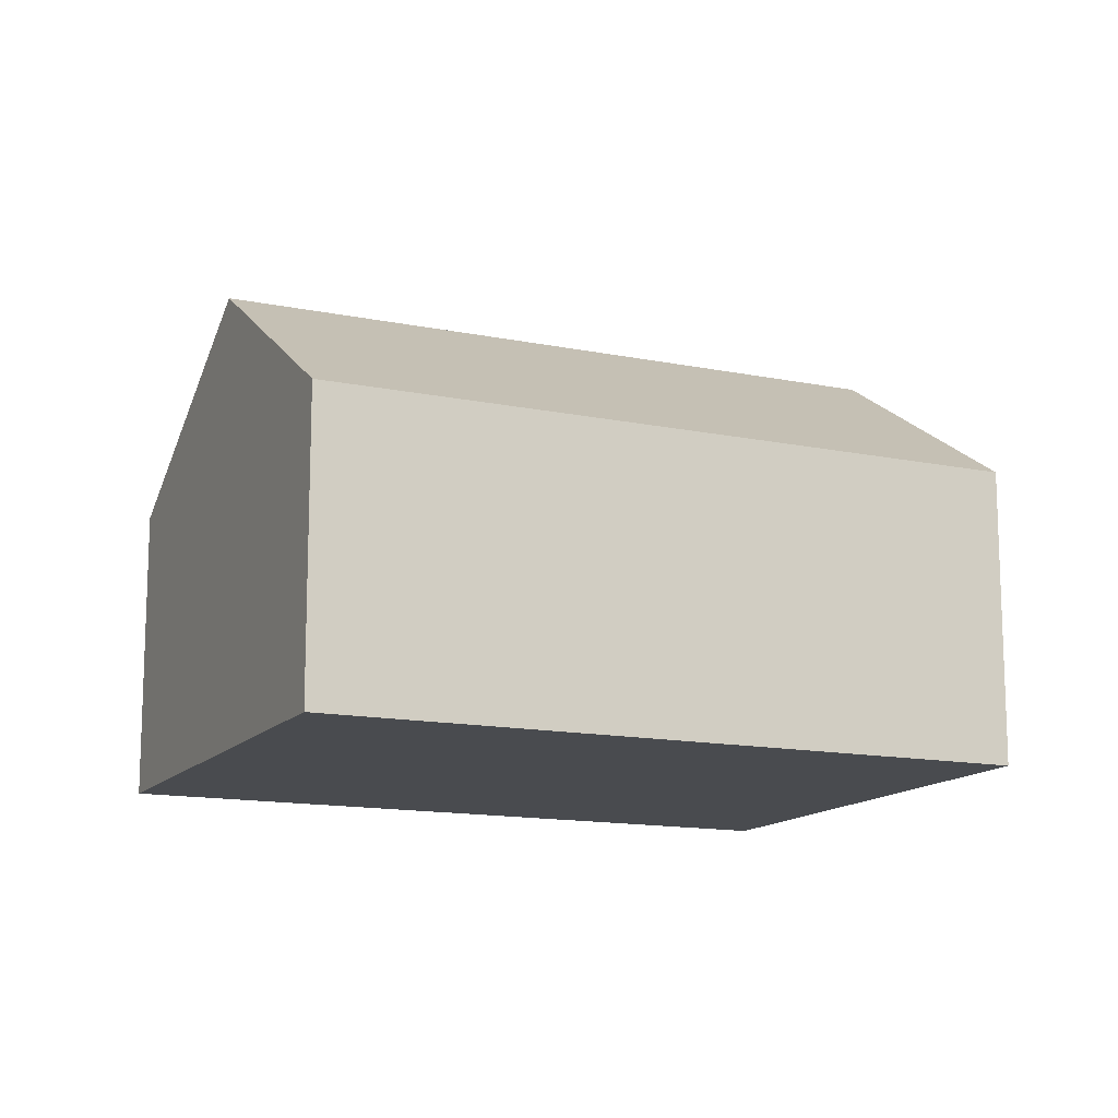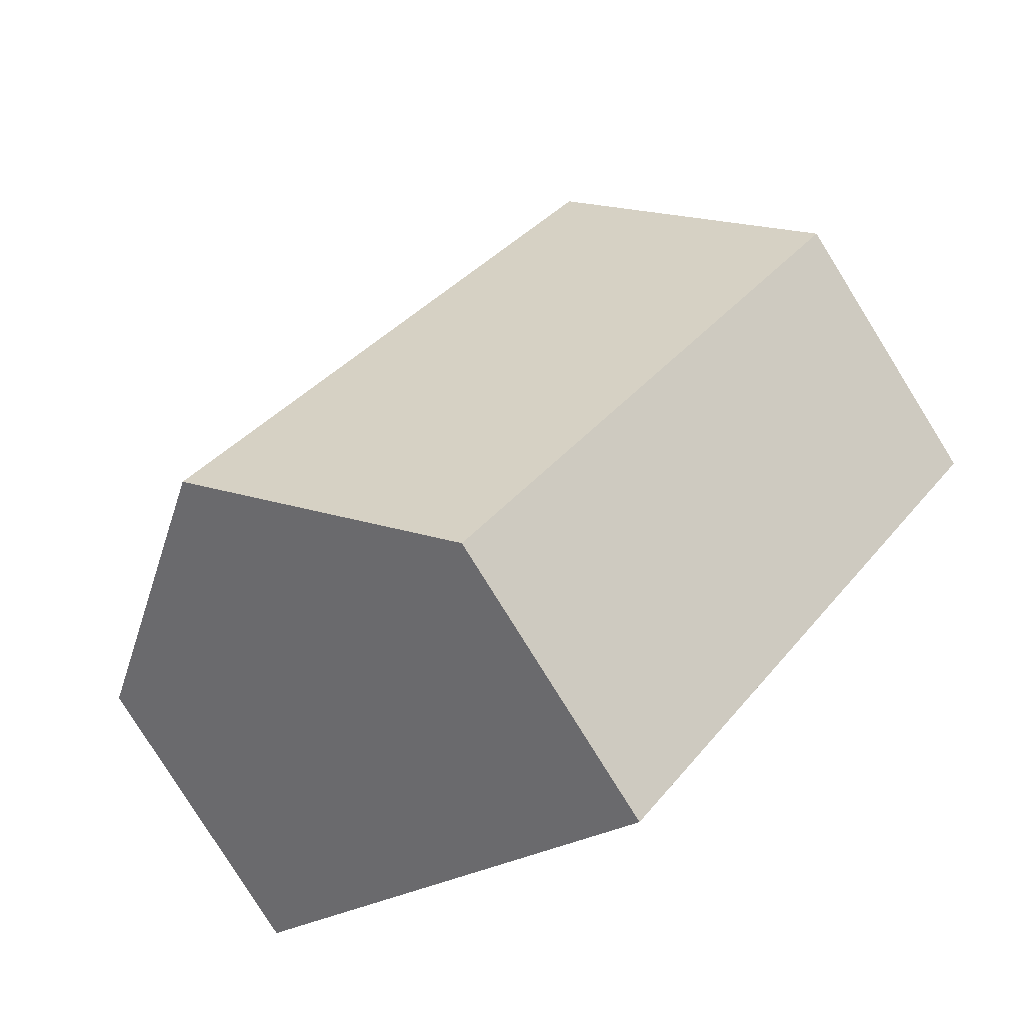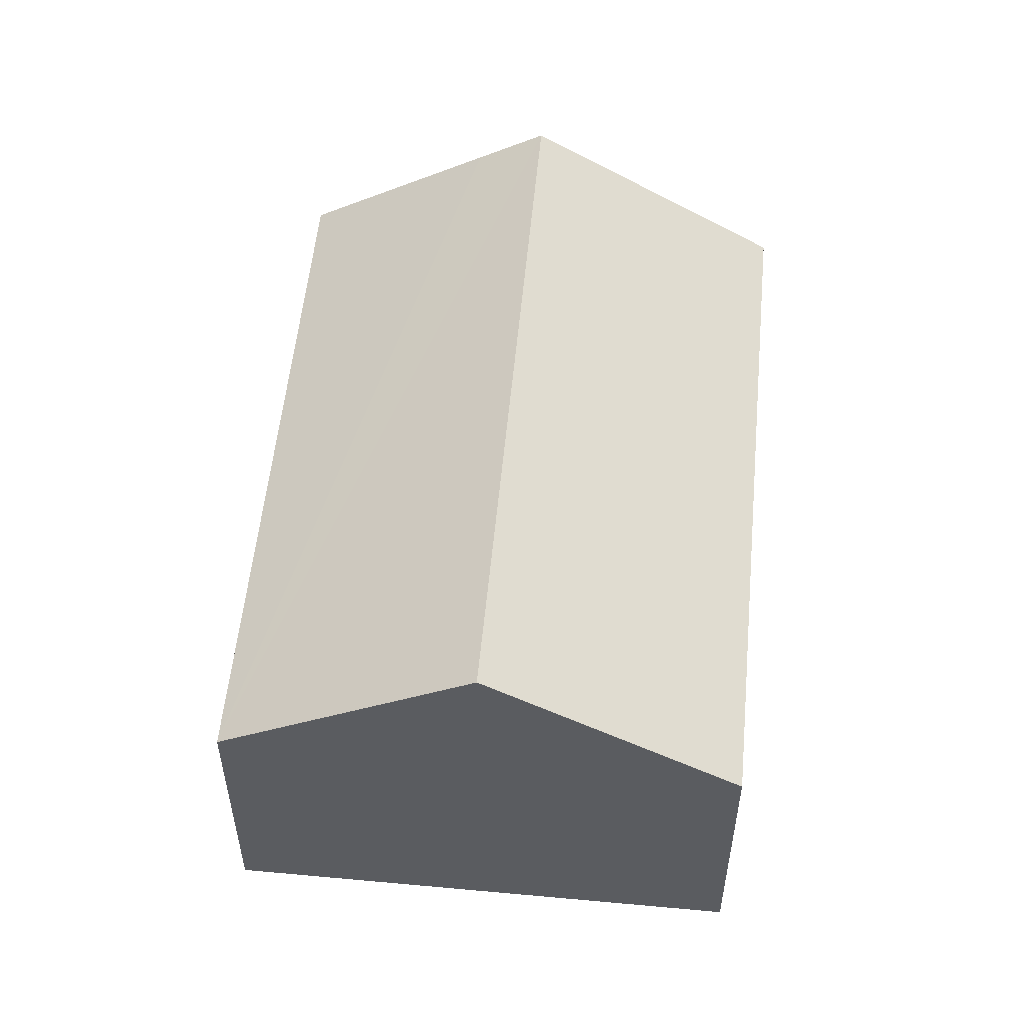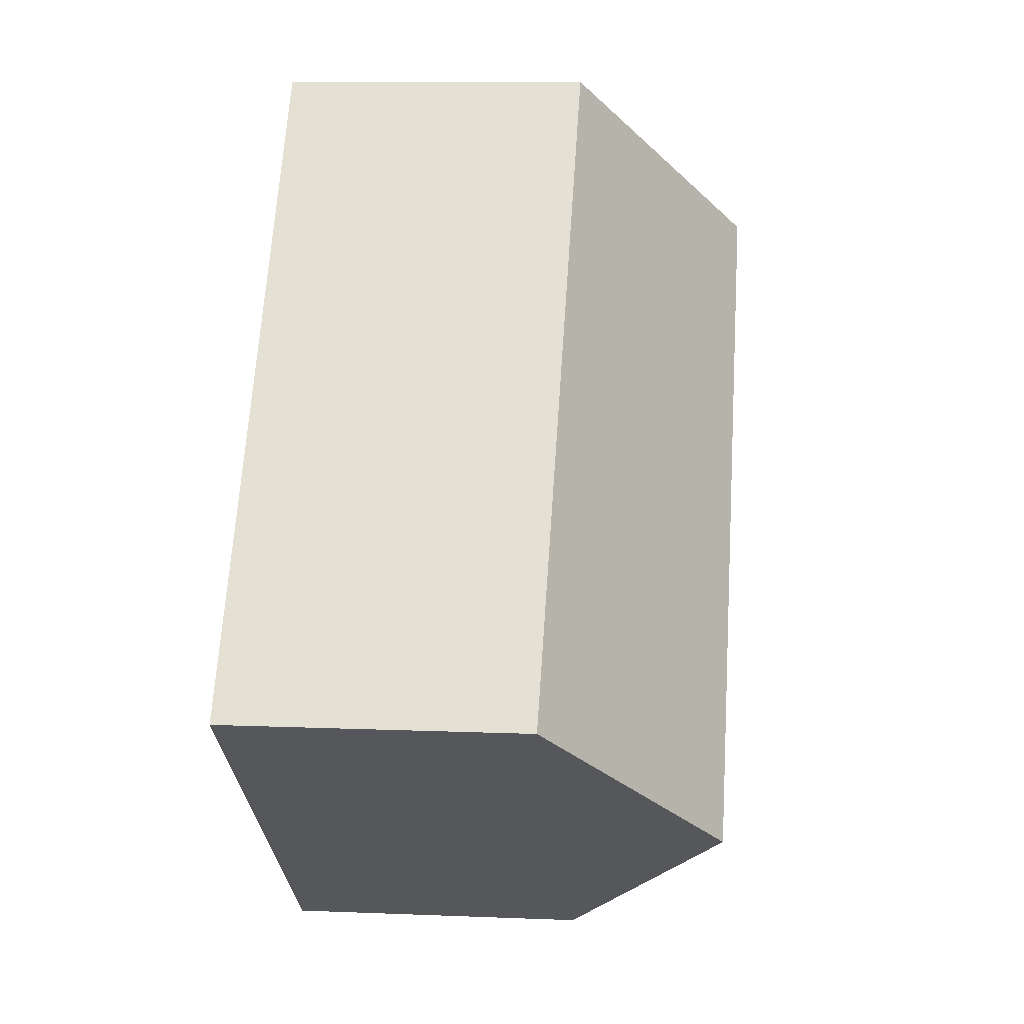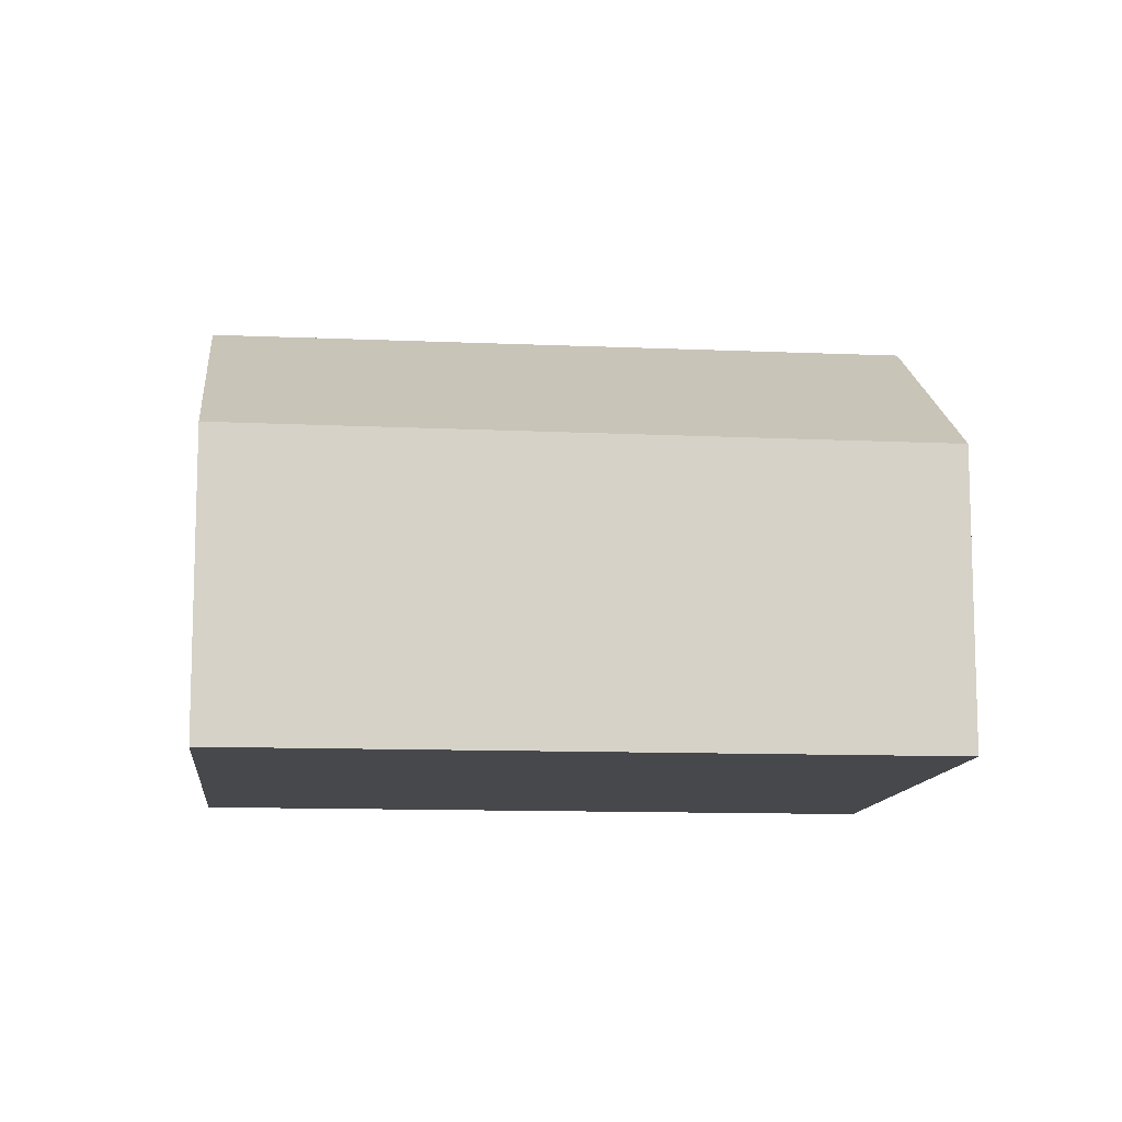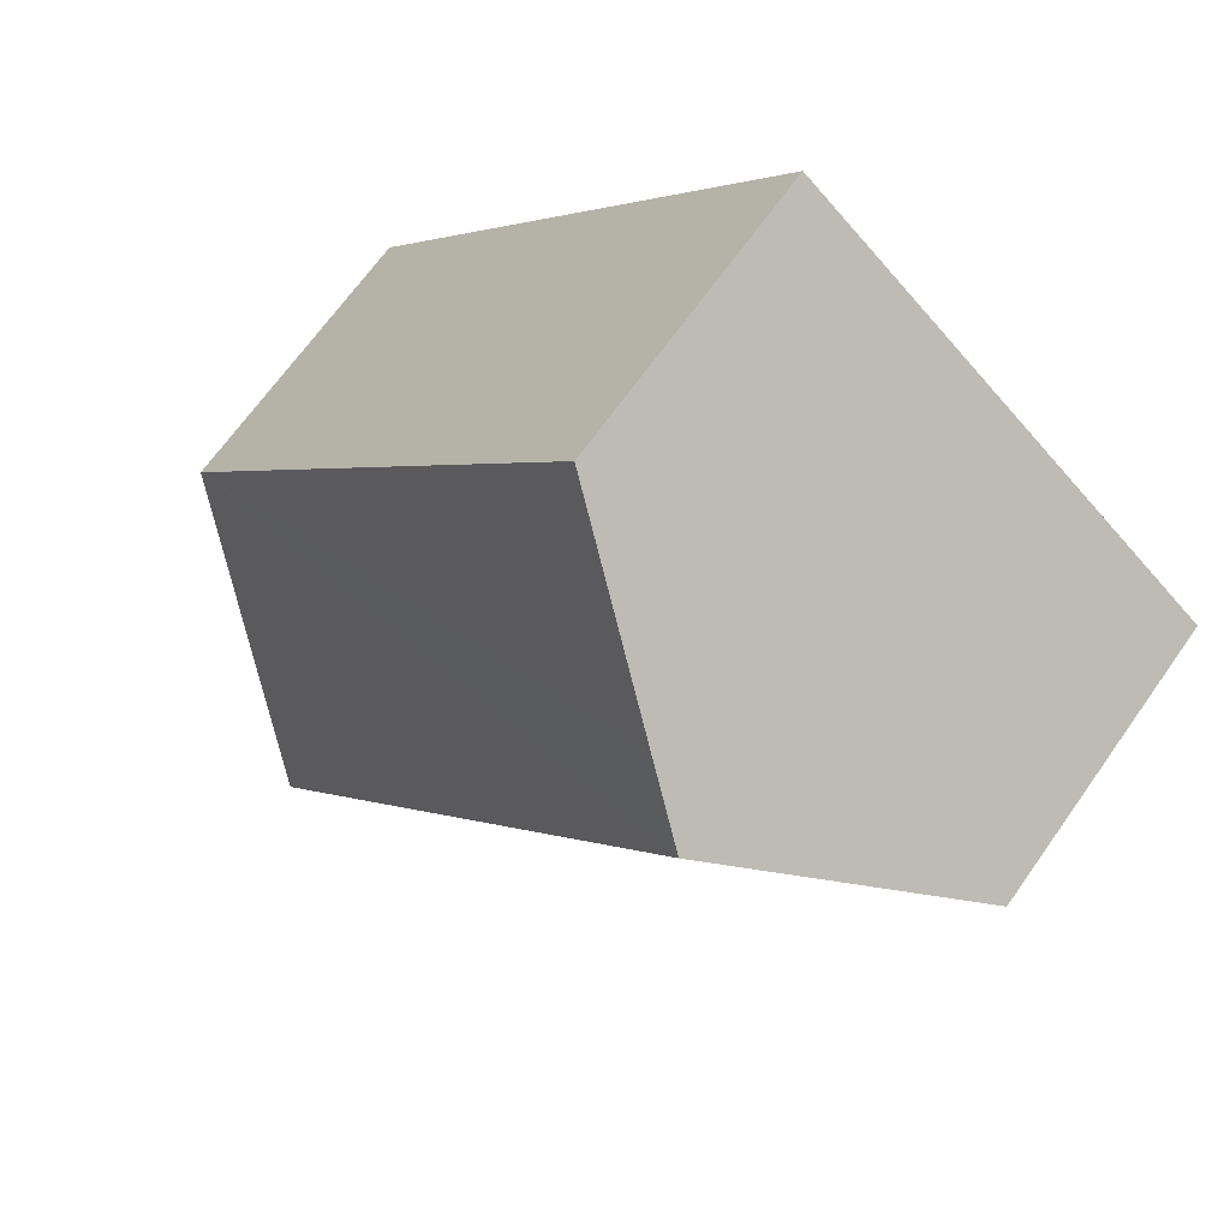
<metadata>
{"format":"obj","ext":"obj","renderer":"f3d","projection":"perspective","resolution":1024,"background":"white","views":[{"elev":-13.7,"azim":27.6,"up":"+Y"},{"elev":-79.9,"azim":-148.1,"up":"+Z"},{"elev":55.3,"azim":147.6,"up":"+Y"},{"elev":10.7,"azim":95.8,"up":"+Z"},{"elev":-11.5,"azim":46.2,"up":"+Y"},{"elev":67.5,"azim":-144.8,"up":"+Z"}]}
</metadata>
<code>
v  8.16 2.802 -2.282
v  2.514 3.95 1.948
v  3.96 2.831 3.069
v  1.992 4.353 1.543
v  6.158 4.353 -3.843
v  2.514 2.813 -3.25
v  4.171 2.813 -5.392
v  0 2.813 1.722e-16
v  0 0 0
v  1.992 -9.448e-17 1.543
v  2.514 -1.193e-16 1.948
v  3.96 -1.879e-16 3.069
v  8.16 1.397e-16 -2.282
v  6.158 2.353e-16 -3.843
v  4.171 3.302e-16 -5.392
v  2.514 1.99e-16 -3.25
g defaultobject
f 1 2 3
f 2 1 4
f 4 1 5
f 6 5 7
f 5 6 4
f 4 6 8
f 9 4 8
f 4 9 2
f 2 9 3
f 3 9 10
f 3 10 11
f 3 11 12
f 12 1 3
f 1 12 13
f 13 5 1
f 5 13 7
f 7 13 14
f 7 14 15
f 6 9 8
f 9 6 16
f 16 6 7
f 16 7 15
f 16 10 9
f 10 16 11
f 11 16 12
f 12 16 13
f 13 16 15
f 13 15 14

</code>
